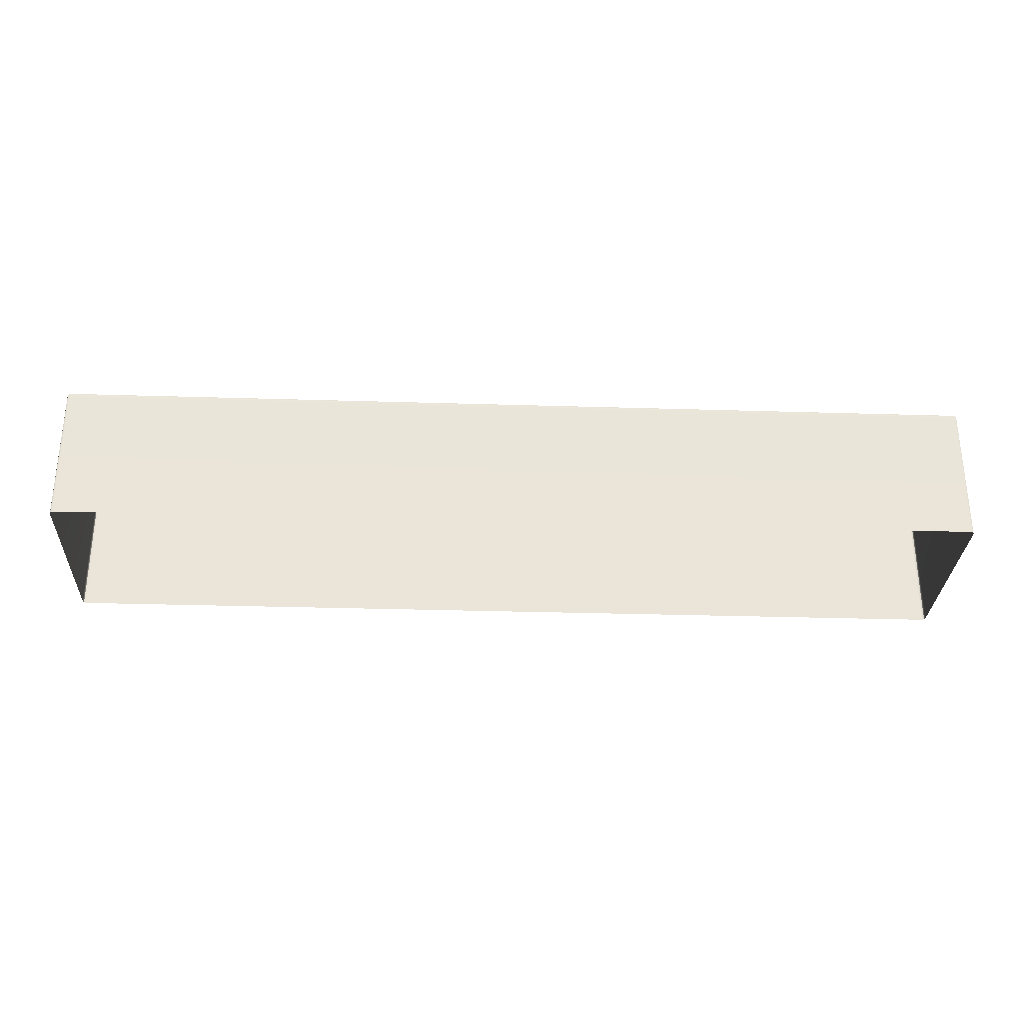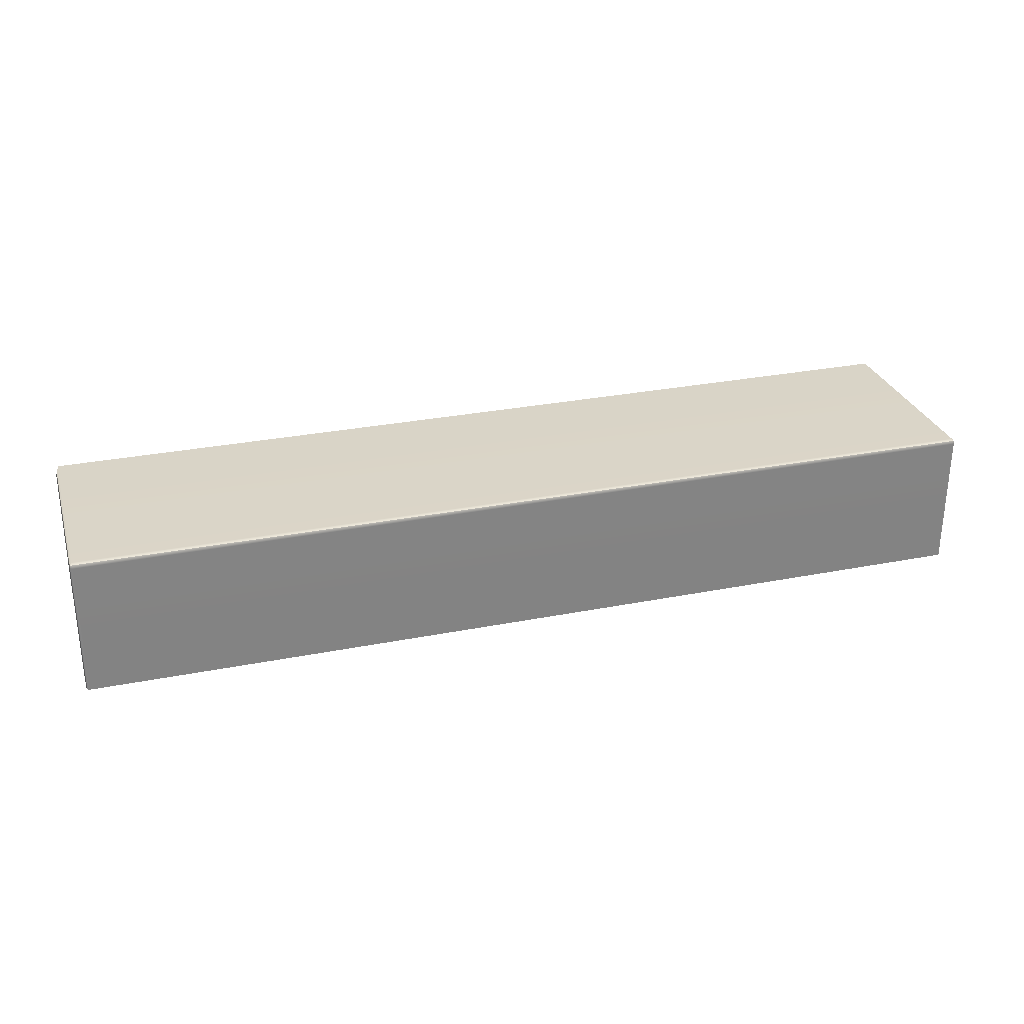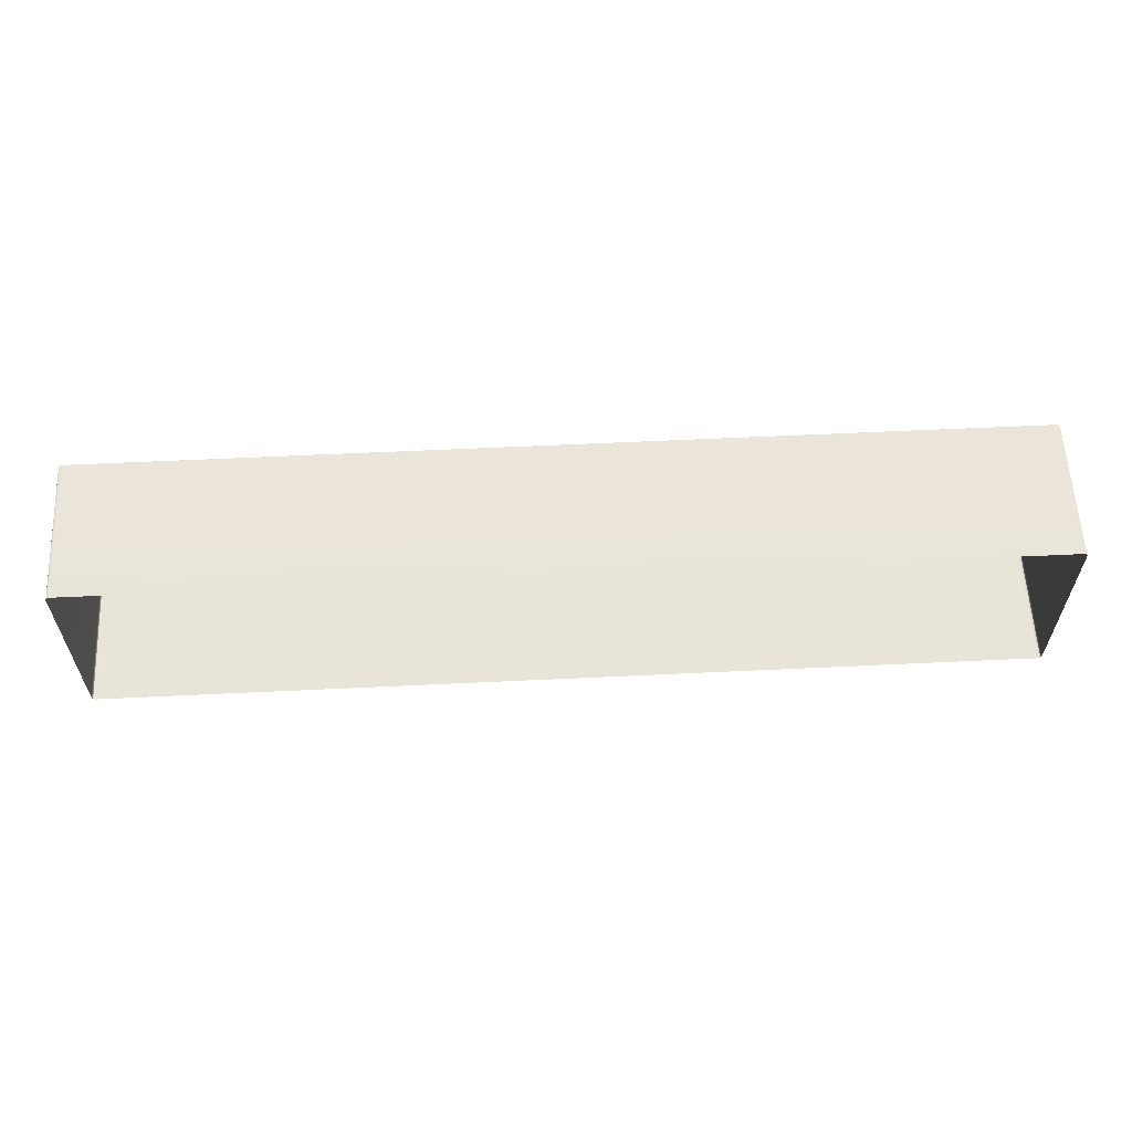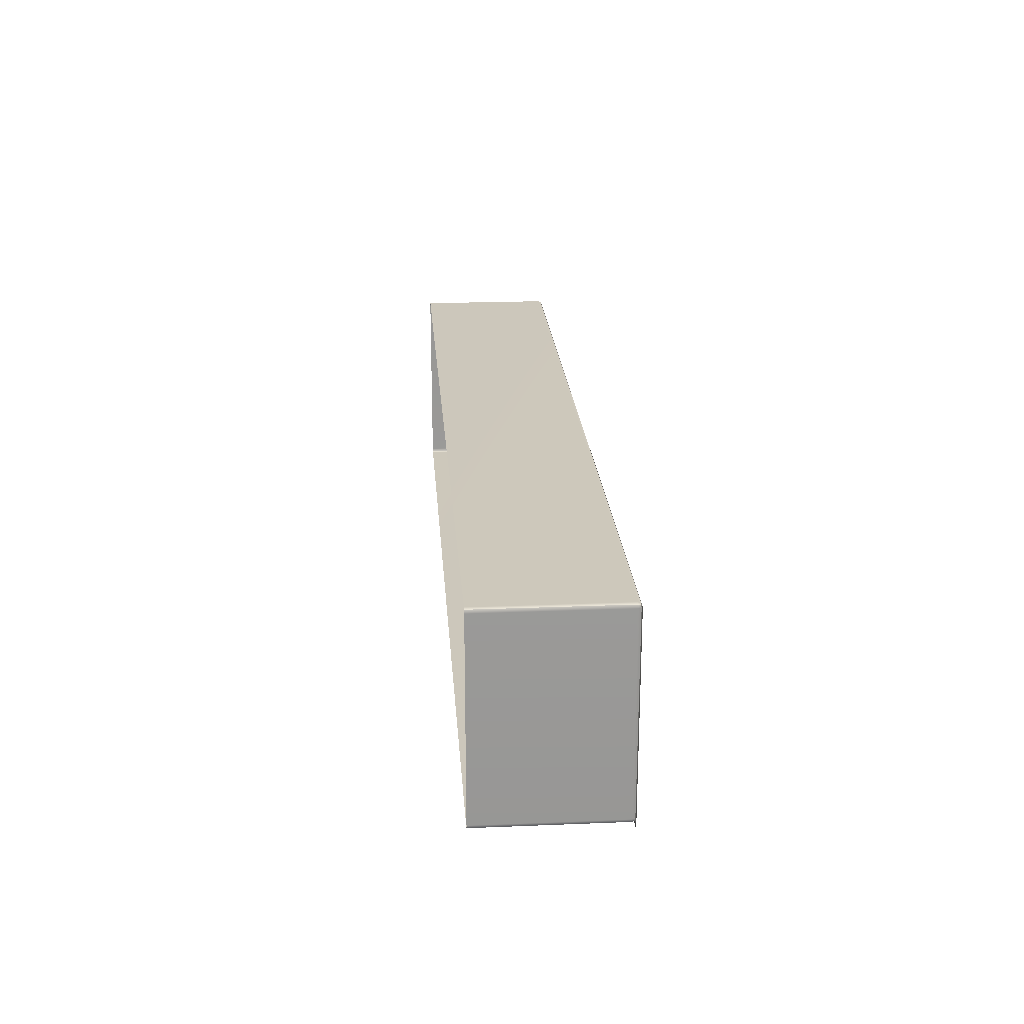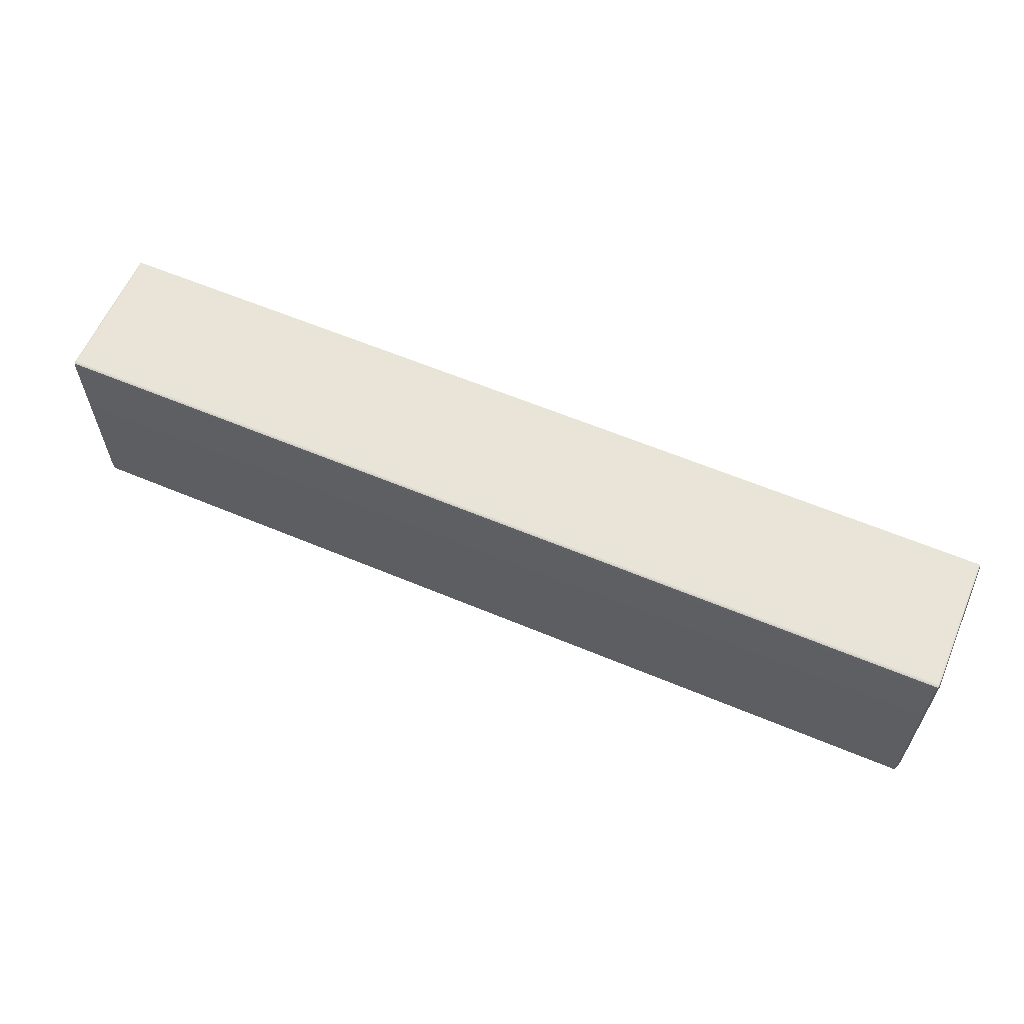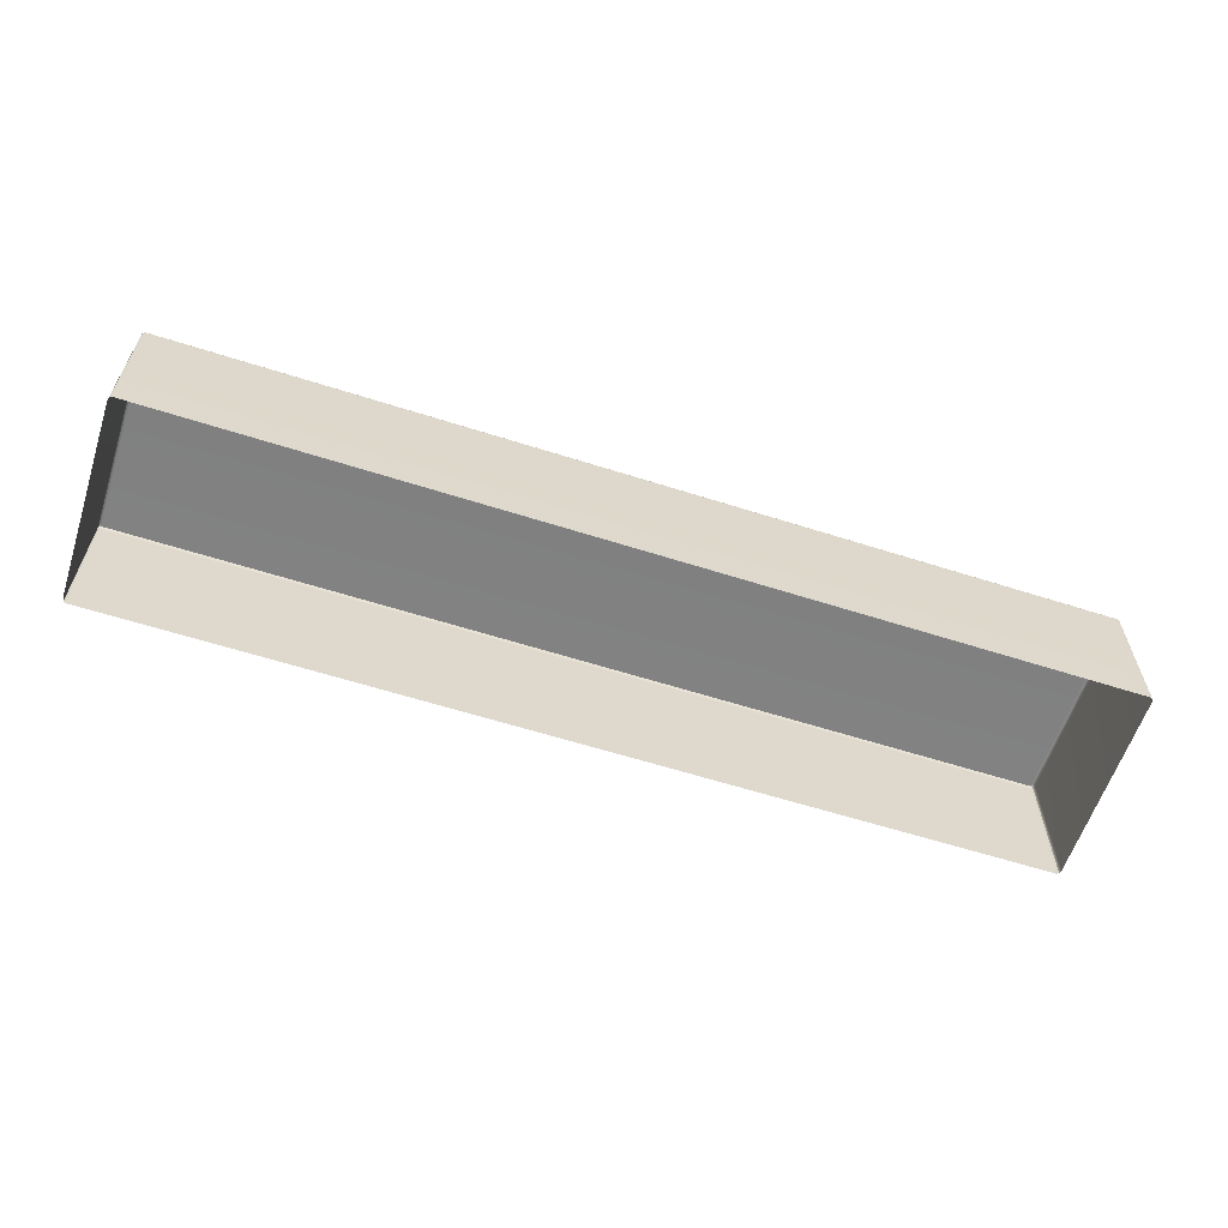
<metadata>
{"format":"obj","ext":"obj","renderer":"f3d","projection":"perspective","resolution":1024,"background":"white","views":[{"elev":-29.7,"azim":177.4,"up":"+Z"},{"elev":29.0,"azim":163.6,"up":"+Z"},{"elev":59.8,"azim":177.2,"up":"+Y"},{"elev":21.7,"azim":-94.1,"up":"+Y"},{"elev":60.7,"azim":23.2,"up":"+Y"},{"elev":-60.3,"azim":161.9,"up":"+Z"}]}
</metadata>
<code>
v -0.5455 0.5856 0.4504
v -0.5434 0.5826 0.4526
v -0.5434 0.5863 0.4511
v -0.5455 0.5856 0.4504
v -0.5471 0.5826 0.4474
v -0.546 0.5826 0.4511
v -0.5455 0.5856 0.4504
v -0.5434 0.5878 0.4474
v -0.546 0.5863 0.4474
v 0.5477 0.3521 0.4504
v 0.5493 0.3551 0.4474
v 0.5482 0.3551 0.4511
v 0.5477 0.3521 0.4504
v 0.5456 0.3499 0.4474
v 0.5482 0.3514 0.4474
v -0.5455 0.3521 0.4504
v -0.5471 0.3551 0.4474
v -0.546 0.3514 0.4474
v 0.5482 0.5863 0.4474
v 0.5482 0.5826 0.4511
v 0.5493 0.5826 0.4474
v 0.5493 0.5826 0.2851
v 0.5493 0.3551 0.2851
v 0.5482 0.5863 0.2851
v 0.5482 0.5863 0.4474
v 0.5456 0.5863 0.4511
v 0.5477 0.5856 0.4504
v 0.5456 0.5878 0.2851
v 0.5456 0.5878 0.4474
v 0.5482 0.5863 0.2851
v 0.5456 0.5863 0.4511
v 0.5482 0.5826 0.4511
v 0.5477 0.5856 0.4504
v 0.5456 0.5826 0.4526
v -0.5434 0.5863 0.4511
v -0.5434 0.5878 0.2851
v -0.546 0.5863 0.2851
v -0.5471 0.5826 0.2851
v -0.546 0.5863 0.4474
v -0.546 0.5863 0.2851
v 0.5477 0.5856 0.4504
v 0.5482 0.3551 0.4511
v 0.5456 0.3409 0.4526
v 0.5456 0.3514 0.4511
v 0.5456 0.3409 0.4526
v 0.5456 0.3499 0.2851
v 0.5482 0.3514 0.2851
v 0.5482 0.3514 0.4474
v 0.5482 0.3514 0.2851
v -0.546 0.5826 0.4511
v -0.546 0.3551 0.4511
v -0.5455 0.3521 0.4504
v -0.5434 0.3514 0.4511
v -0.5434 0.3409 0.4526
v -0.5471 0.3551 0.2851
v -0.546 0.3551 0.4511
v -0.5434 0.3514 0.4511
v -0.546 0.3514 0.4474
v -0.5434 0.3499 0.4474
v 0.5456 0.3514 0.4511
v -0.5434 0.3499 0.2851
v -0.5434 0.3409 0.4526
v 0.5477 0.3521 0.4504
v -0.546 0.3514 0.2851
v -0.5455 0.3521 0.4504
v -0.546 0.3514 0.2851
f 1 2 3
f 4 5 6
f 7 8 9
f 10 11 12
f 13 14 15
f 16 17 18
f 19 20 21
f 22 11 23
f 24 21 22
f 25 26 27
f 28 8 29
f 30 29 25
f 31 32 33
f 3 34 31
f 26 25 29
f 29 30 28
f 29 35 26
f 35 29 8
f 8 28 36
f 8 7 35
f 36 9 8
f 9 36 37
f 38 39 40
f 39 38 5
f 20 19 41
f 12 21 20
f 21 12 11
f 21 24 19
f 32 31 34
f 34 42 32
f 34 3 2
f 42 43 44
f 42 34 45
f 46 15 14
f 15 46 47
f 11 22 21
f 11 10 48
f 48 23 11
f 23 48 49
f 2 1 50
f 2 45 34
f 51 52 53
f 50 54 2
f 5 4 39
f 5 55 17
f 6 17 56
f 57 58 59
f 14 13 60
f 14 61 46
f 60 59 14
f 45 2 54
f 53 62 51
f 54 50 51
f 54 44 45
f 44 63 42
f 44 54 53
f 55 5 38
f 64 17 55
f 17 16 56
f 17 6 5
f 17 64 18
f 58 57 65
f 61 14 59
f 66 59 58
f 59 60 57
f 59 66 61

</code>
